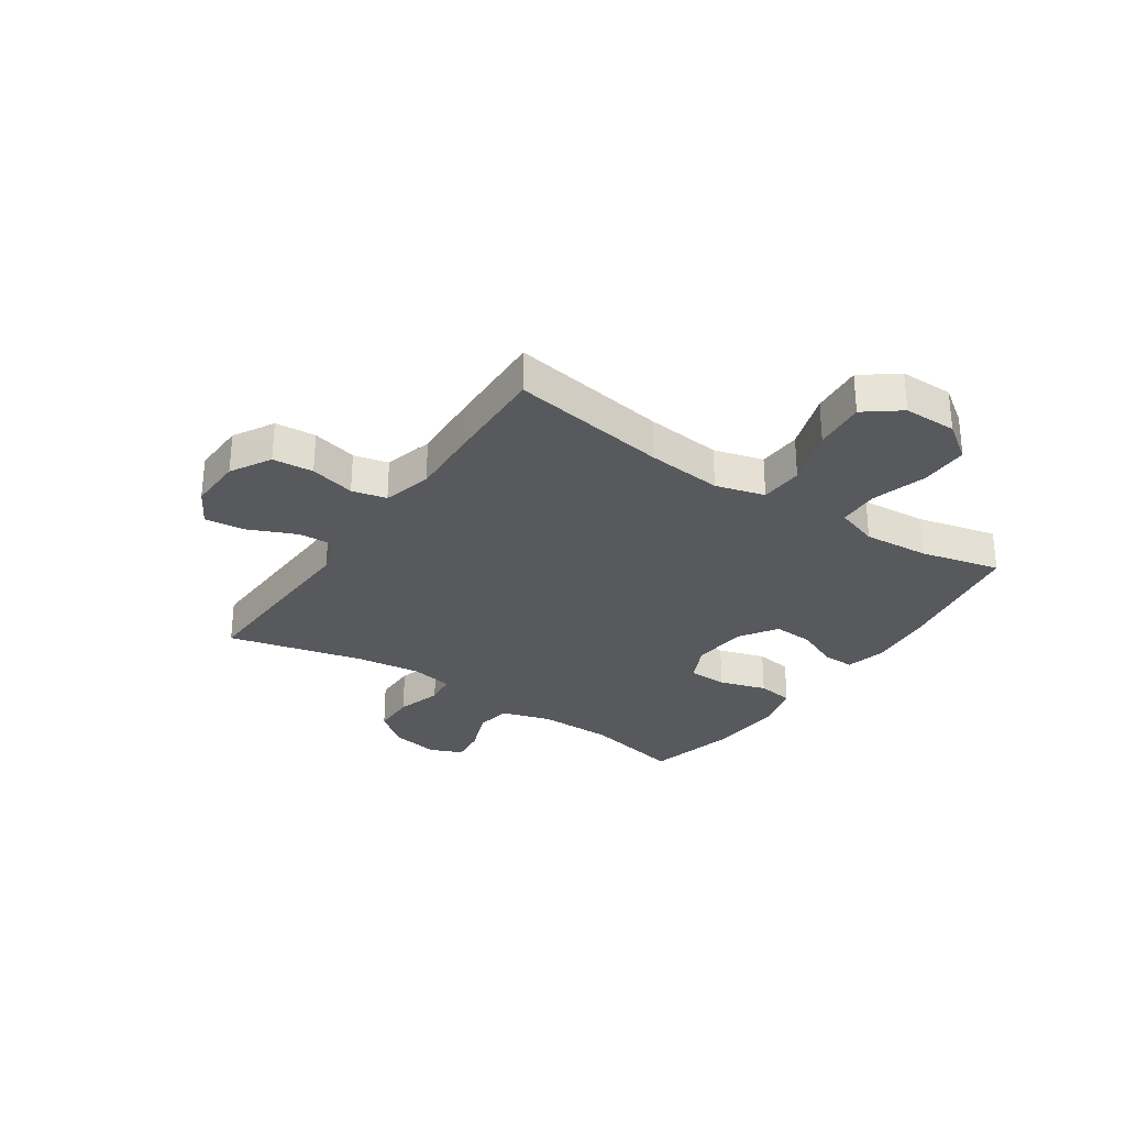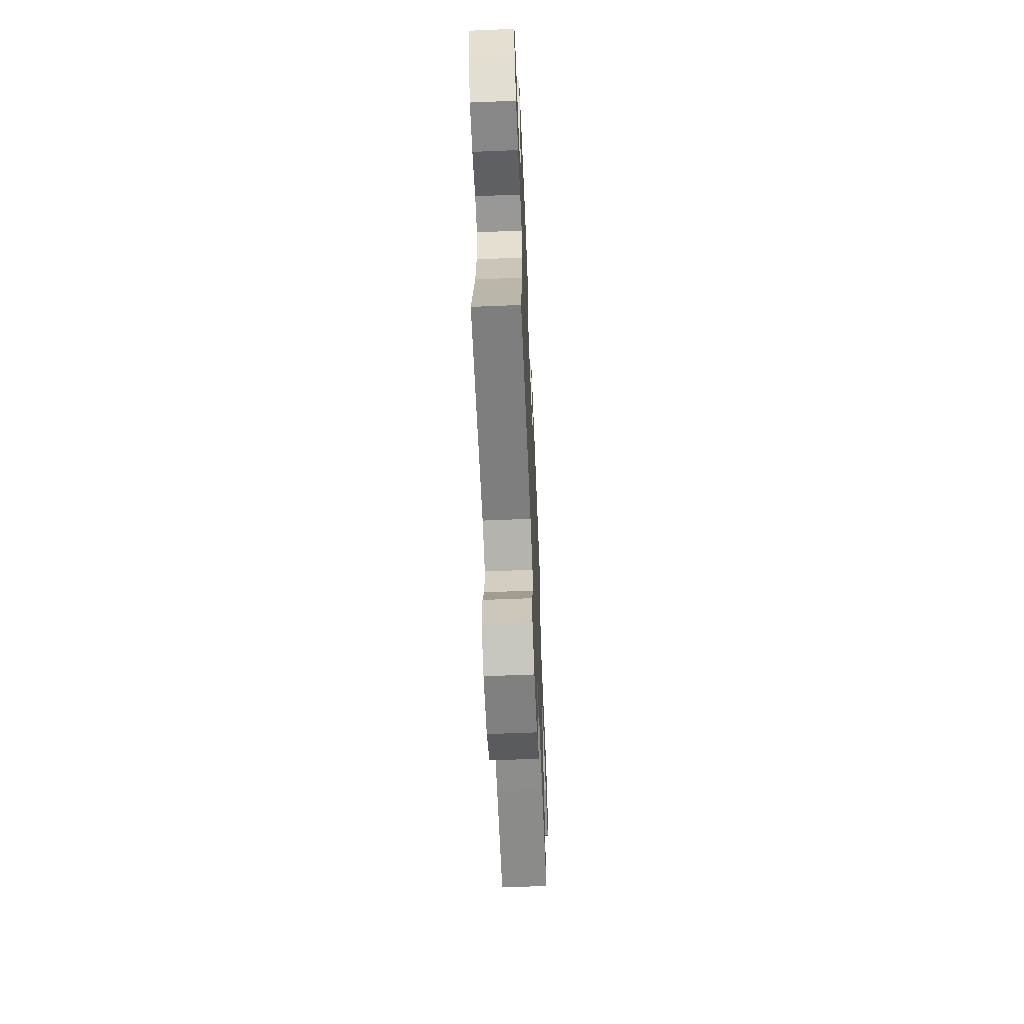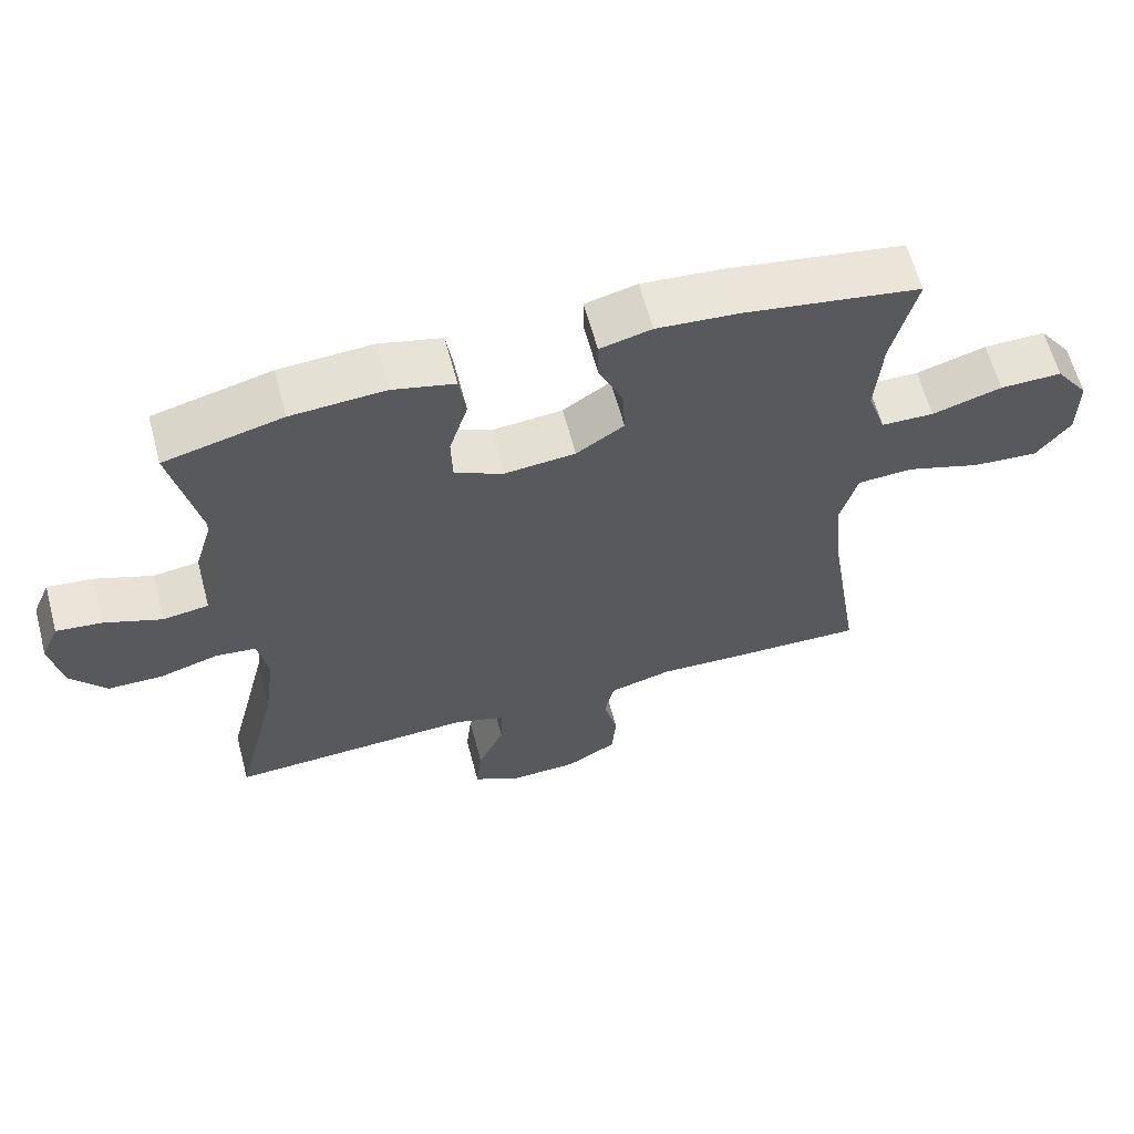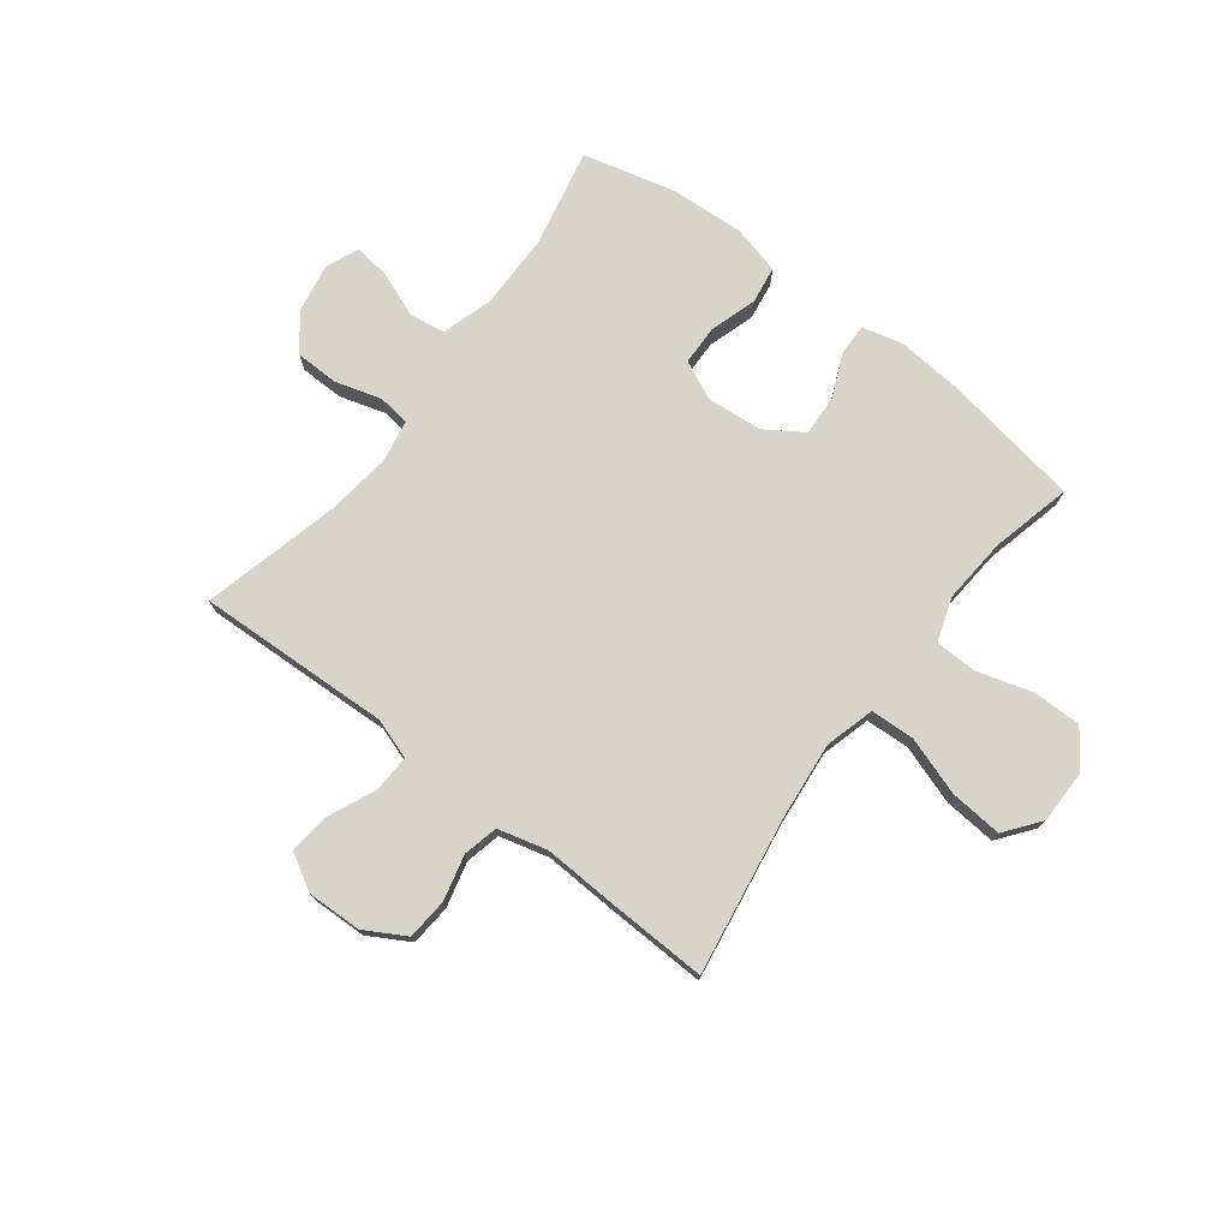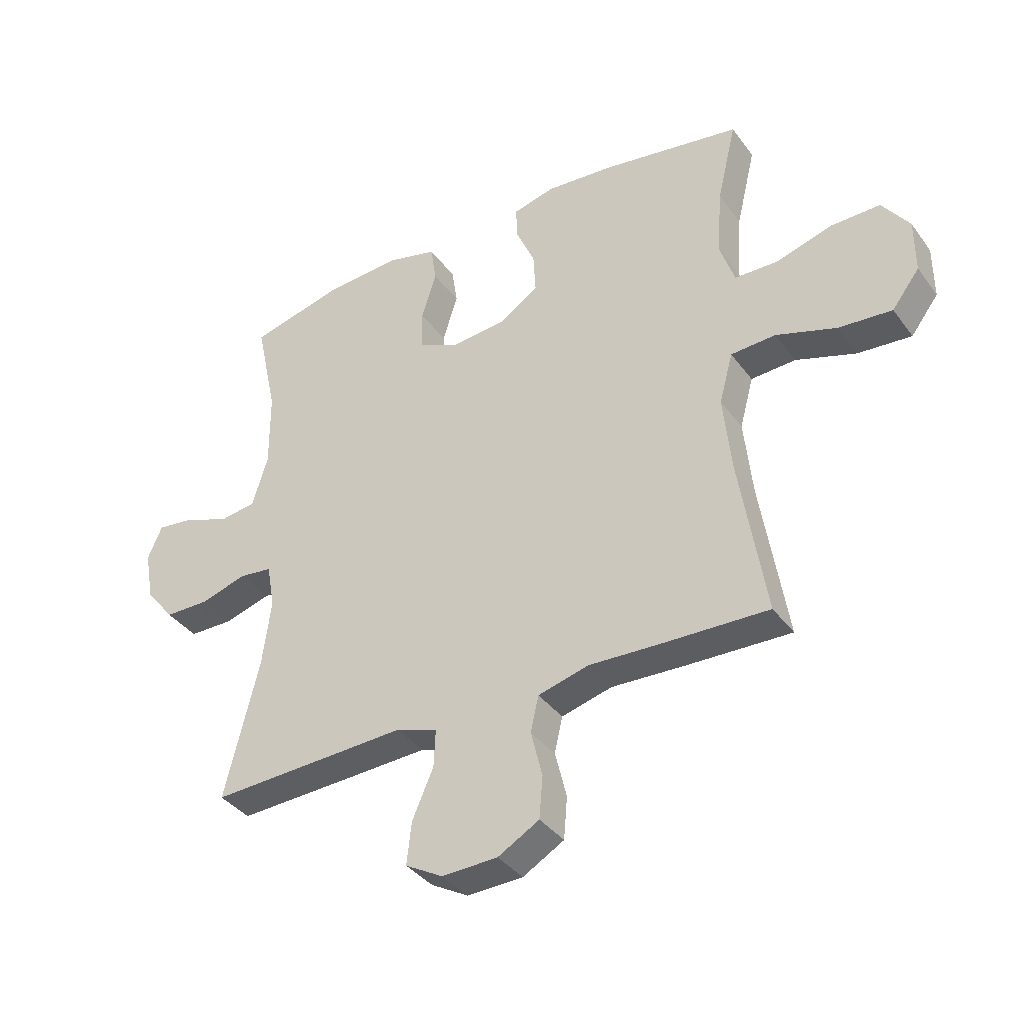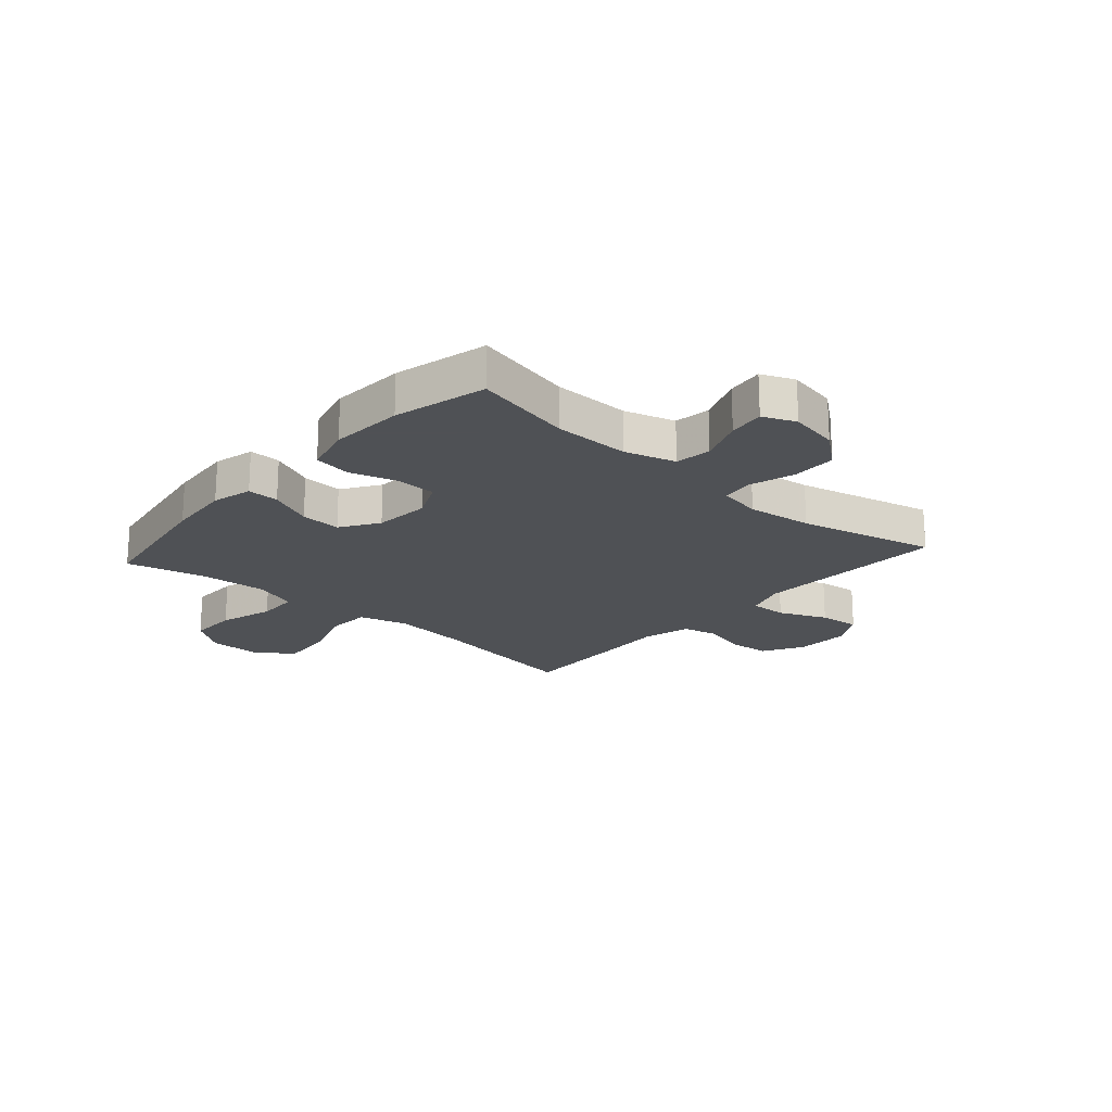
<metadata>
{"format":"obj","ext":"obj","renderer":"f3d","projection":"perspective","resolution":1024,"background":"white","views":[{"elev":-29.5,"azim":-124.1,"up":"+Y"},{"elev":-61.8,"azim":92.4,"up":"+Z"},{"elev":62.5,"azim":165.0,"up":"+Z"},{"elev":74.8,"azim":-142.6,"up":"+Y"},{"elev":-37.6,"azim":-148.0,"up":"+Z"},{"elev":-20.1,"azim":48.4,"up":"+Y"}]}
</metadata>
<code>
v -0.5 0.07 -0.5
v -0.455 0.07 -0.218
v -0.441 0.07 -0.082
v -0.465 0.07 0.006
v -0.543 0.07 0.01
v -0.648 0.07 -0.025
v -0.741 0.07 -0.033
v -0.789 0.07 0.03
v -0.789 0.07 0.125
v -0.742 0.07 0.191
v -0.655 0.07 0.19
v -0.557 0.07 0.161
v -0.483 0.07 0.163
v -0.457 0.07 0.24
v -0.466 0.07 0.358
v -0.5 0.07 0.5
v -0.253 0.07 0.541
v -0.137 0.07 0.551
v -0.065 0.07 0.533
v -0.066 0.07 0.477
v -0.1 0.07 0.399
v -0.104 0.07 0.327
v -0.037 0.07 0.283
v 0.062 0.07 0.274
v 0.131 0.07 0.306
v 0.133 0.07 0.377
v 0.107 0.07 0.461
v 0.117 0.07 0.527
v 0.204 0.07 0.549
v 0.335 0.07 0.541
v 0.5 0.07 0.5
v 0.462 0.07 0.324
v 0.461 0.07 0.189
v 0.488 0.07 0.099
v 0.552 0.07 0.09
v 0.632 0.07 0.121
v 0.696 0.07 0.129
v 0.721 0.07 0.071
v 0.705 0.07 -0.017
v 0.655 0.07 -0.08
v 0.577 0.07 -0.081
v 0.496 0.07 -0.057
v 0.439 0.07 -0.064
v 0.425 0.07 -0.141
v 0.44 0.07 -0.257
v 0.5 0.07 -0.5
v 0.272 0.07 -0.491
v 0.155 0.07 -0.486
v 0.083 0.07 -0.51
v 0.086 0.07 -0.576
v 0.123 0.07 -0.661
v 0.131 0.07 -0.734
v 0.066 0.07 -0.771
v -0.031 0.07 -0.768
v -0.103 0.07 -0.727
v -0.109 0.07 -0.654
v -0.089 0.07 -0.573
v -0.103 0.07 -0.511
v -0.191 0.07 -0.488
v -0.319 0.07 -0.494
v -0.5 0 -0.5
v -0.455 0 -0.218
v -0.441 0 -0.082
v -0.465 0 0.006
v -0.543 0 0.01
v -0.648 0 -0.025
v -0.741 0 -0.033
v -0.789 0 0.03
v -0.789 0 0.125
v -0.742 0 0.191
v -0.655 0 0.19
v -0.557 0 0.161
v -0.483 0 0.163
v -0.457 0 0.24
v -0.466 0 0.358
v -0.5 0 0.5
v -0.253 0 0.541
v -0.137 0 0.551
v -0.065 0 0.533
v -0.066 0 0.477
v -0.1 0 0.399
v -0.104 0 0.327
v -0.037 0 0.283
v 0.062 0 0.274
v 0.131 0 0.306
v 0.133 0 0.377
v 0.107 0 0.461
v 0.117 0 0.527
v 0.204 0 0.549
v 0.335 0 0.541
v 0.5 0 0.5
v 0.462 0 0.324
v 0.461 0 0.189
v 0.488 0 0.099
v 0.552 0 0.09
v 0.632 0 0.121
v 0.696 0 0.129
v 0.721 0 0.071
v 0.705 0 -0.017
v 0.655 0 -0.08
v 0.577 0 -0.081
v 0.496 0 -0.057
v 0.439 0 -0.064
v 0.425 0 -0.141
v 0.44 0 -0.257
v 0.5 0 -0.5
v 0.272 0 -0.491
v 0.155 0 -0.486
v 0.083 0 -0.51
v 0.086 0 -0.576
v 0.123 0 -0.661
v 0.131 0 -0.734
v 0.066 0 -0.771
v -0.031 0 -0.768
v -0.103 0 -0.727
v -0.109 0 -0.654
v -0.089 0 -0.573
v -0.103 0 -0.511
v -0.191 0 -0.488
v -0.319 0 -0.494
f 59 60 1 2
f 58 59 2 3
f 55 56 57
f 54 55 57
f 53 54 57
f 52 53 57
f 51 52 57
f 50 51 57
f 49 50 57 58
f 58 3 4
f 49 58 4
f 48 49 4
f 47 48 4
f 46 47 4
f 45 46 4
f 40 41 42
f 39 40 42
f 38 39 42
f 37 38 42
f 36 37 42
f 35 36 42
f 34 35 42 43
f 33 34 43
f 32 33 43 44
f 30 31 32
f 29 30 32
f 28 29 32
f 27 28 32
f 26 27 32
f 25 26 32 44
f 19 20 21
f 18 19 21
f 17 18 21
f 16 17 21
f 15 16 21
f 14 15 21 22
f 13 14 22 23
f 10 11 12
f 9 10 12
f 8 9 12
f 7 8 12
f 6 7 12
f 5 6 12
f 4 5 12 13
f 44 45 4
f 25 44 4
f 24 25 4
f 4 13 23 24
f 62 61 120 119
f 63 62 119 118
f 117 116 115
f 117 115 114
f 117 114 113
f 117 113 112
f 117 112 111
f 117 111 110
f 118 117 110 109
f 64 63 118
f 64 118 109
f 64 109 108
f 64 108 107
f 64 107 106
f 64 106 105
f 102 101 100
f 102 100 99
f 102 99 98
f 102 98 97
f 102 97 96
f 102 96 95
f 103 102 95 94
f 103 94 93
f 104 103 93 92
f 92 91 90
f 92 90 89
f 92 89 88
f 92 88 87
f 92 87 86
f 104 92 86 85
f 81 80 79
f 81 79 78
f 81 78 77
f 81 77 76
f 81 76 75
f 82 81 75 74
f 83 82 74 73
f 72 71 70
f 72 70 69
f 72 69 68
f 72 68 67
f 72 67 66
f 72 66 65
f 73 72 65 64
f 64 105 104
f 64 104 85
f 64 85 84
f 84 83 73 64
f 1 61 62 2
f 2 62 63 3
f 3 63 64 4
f 4 64 65 5
f 5 65 66 6
f 6 66 67 7
f 7 67 68 8
f 8 68 69 9
f 9 69 70 10
f 10 70 71 11
f 11 71 72 12
f 12 72 73 13
f 13 73 74 14
f 14 74 75 15
f 15 75 76 16
f 16 76 77 17
f 17 77 78 18
f 18 78 79 19
f 19 79 80 20
f 20 80 81 21
f 21 81 82 22
f 22 82 83 23
f 23 83 84 24
f 24 84 85 25
f 25 85 86 26
f 26 86 87 27
f 27 87 88 28
f 28 88 89 29
f 29 89 90 30
f 30 90 91 31
f 31 91 92 32
f 32 92 93 33
f 33 93 94 34
f 34 94 95 35
f 35 95 96 36
f 36 96 97 37
f 37 97 98 38
f 38 98 99 39
f 39 99 100 40
f 40 100 101 41
f 41 101 102 42
f 42 102 103 43
f 43 103 104 44
f 44 104 105 45
f 45 105 106 46
f 46 106 107 47
f 47 107 108 48
f 48 108 109 49
f 49 109 110 50
f 50 110 111 51
f 51 111 112 52
f 52 112 113 53
f 53 113 114 54
f 54 114 115 55
f 55 115 116 56
f 56 116 117 57
f 57 117 118 58
f 58 118 119 59
f 59 119 120 60
f 60 120 61 1

</code>
